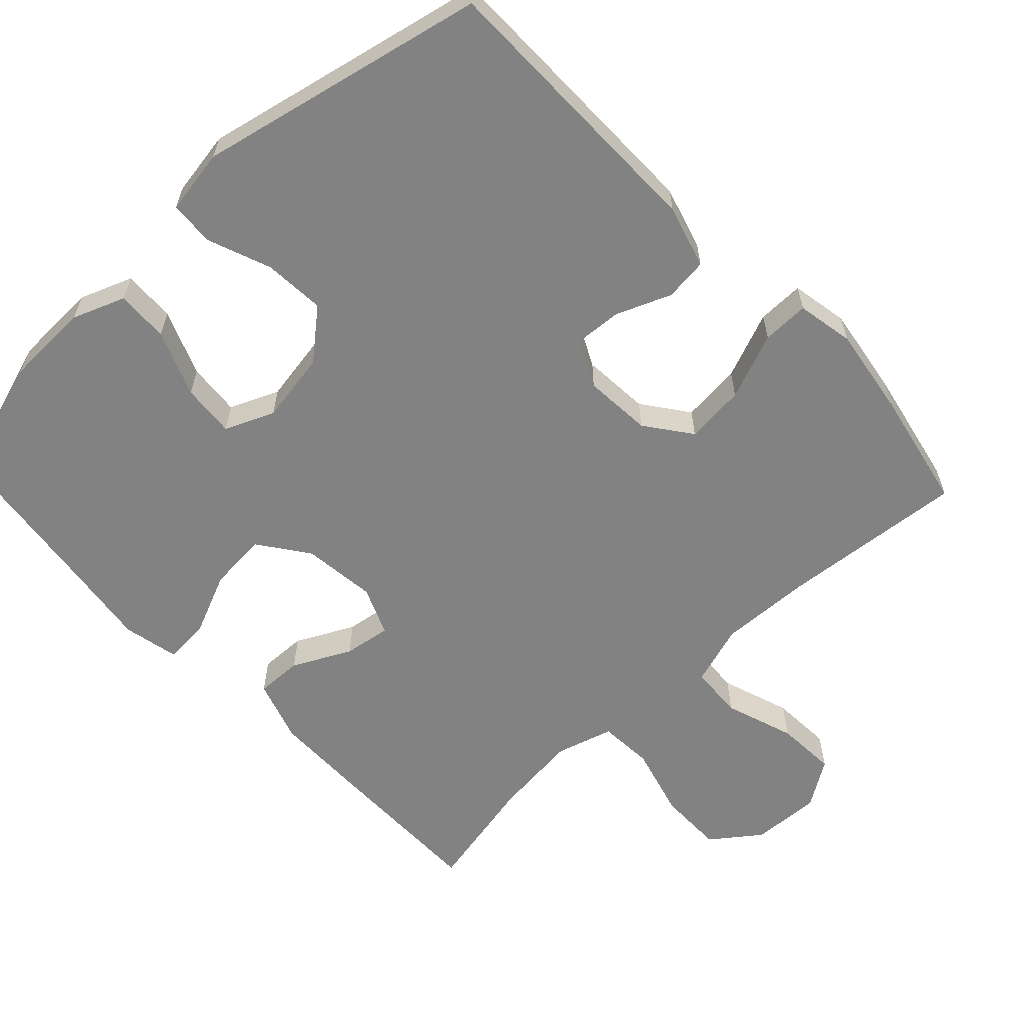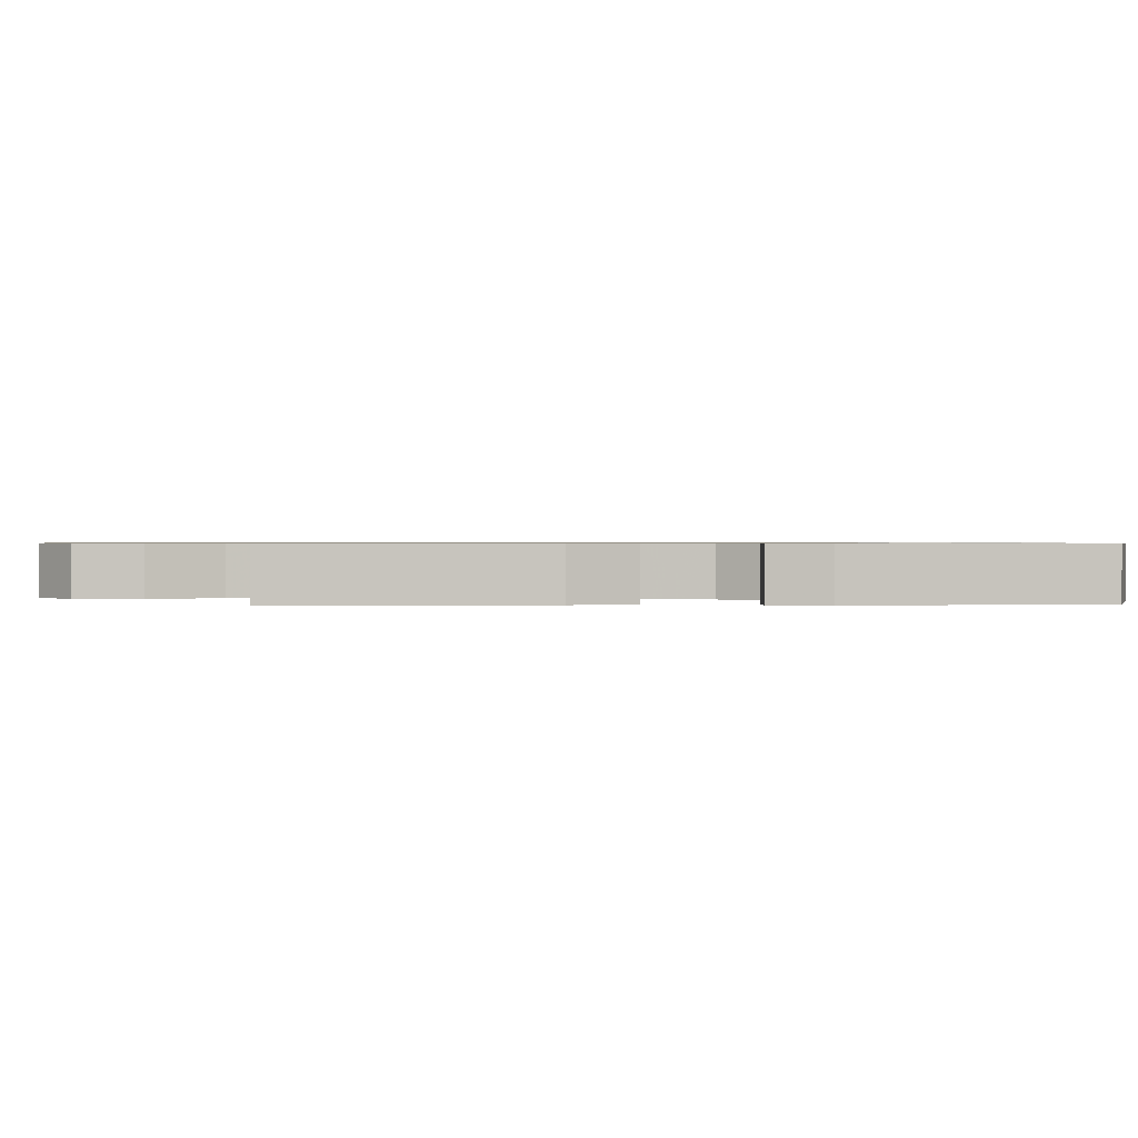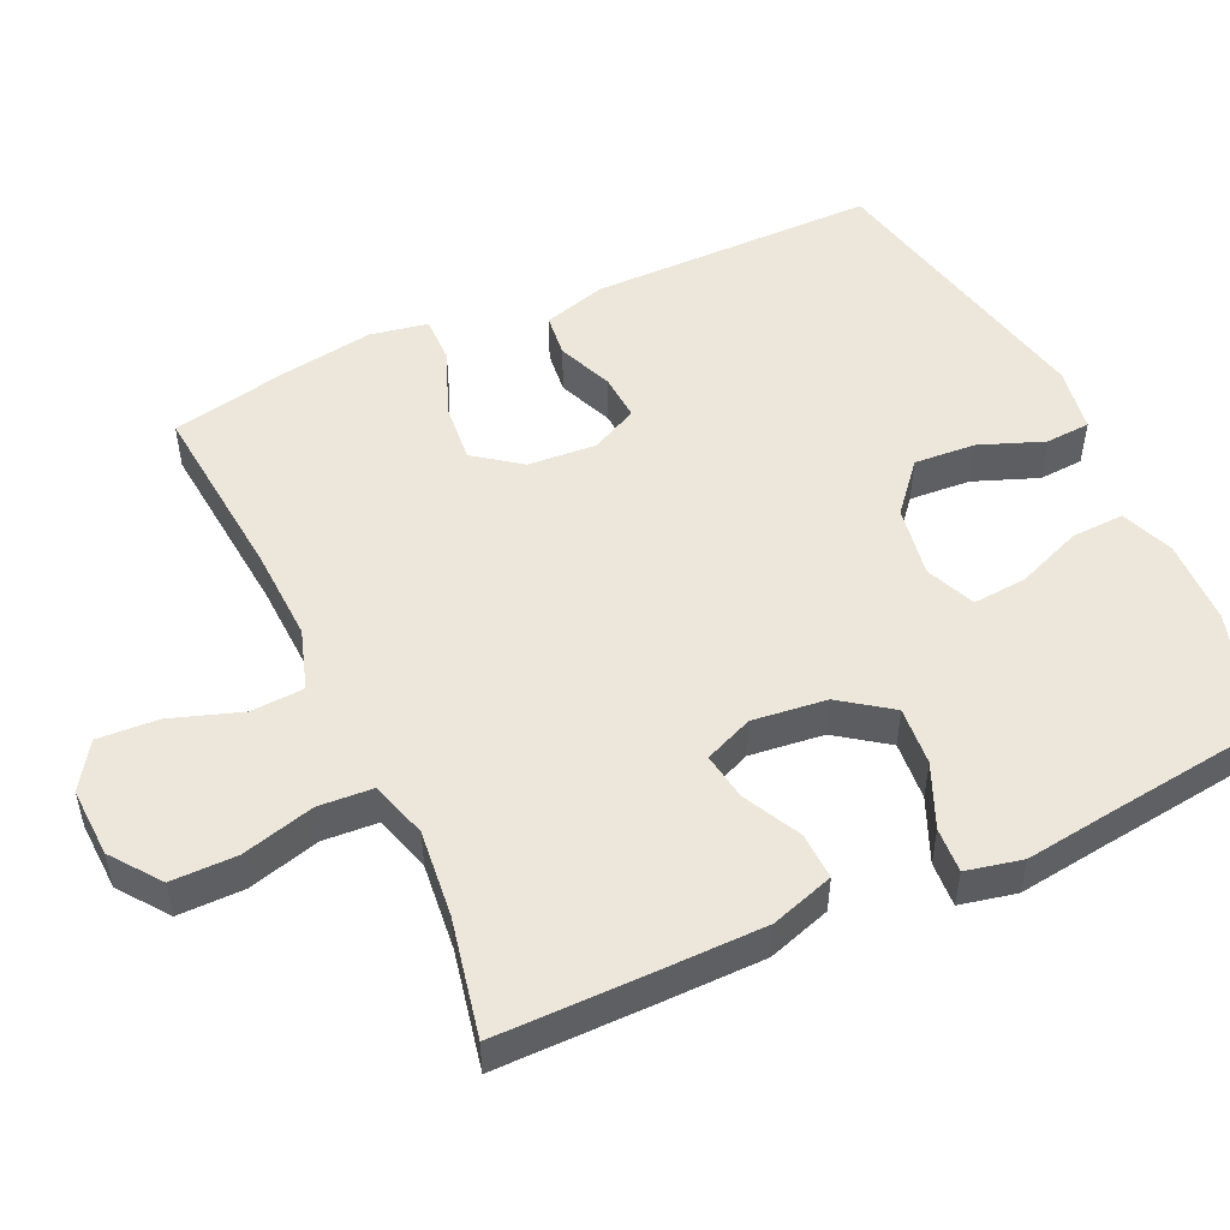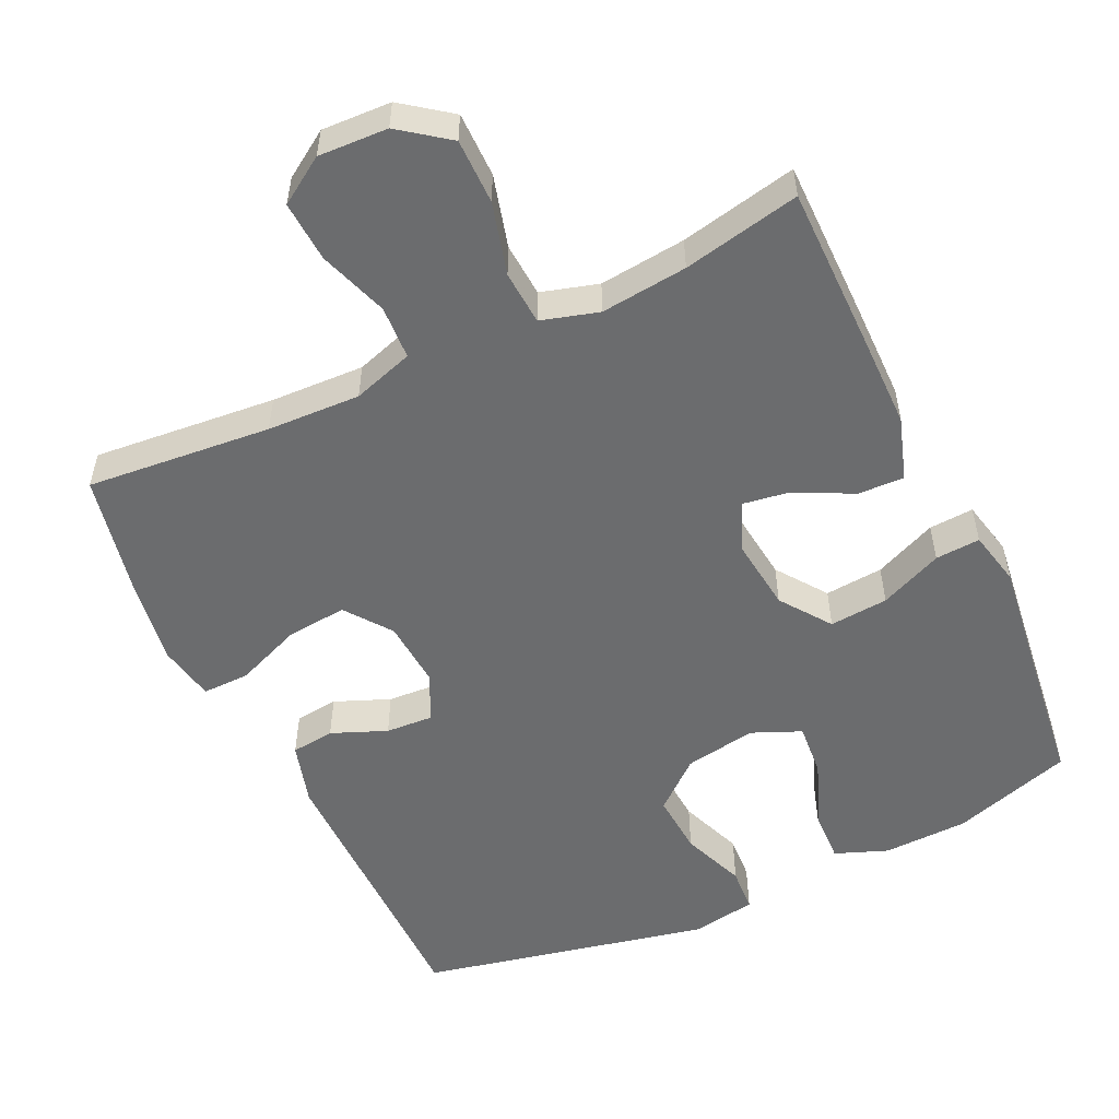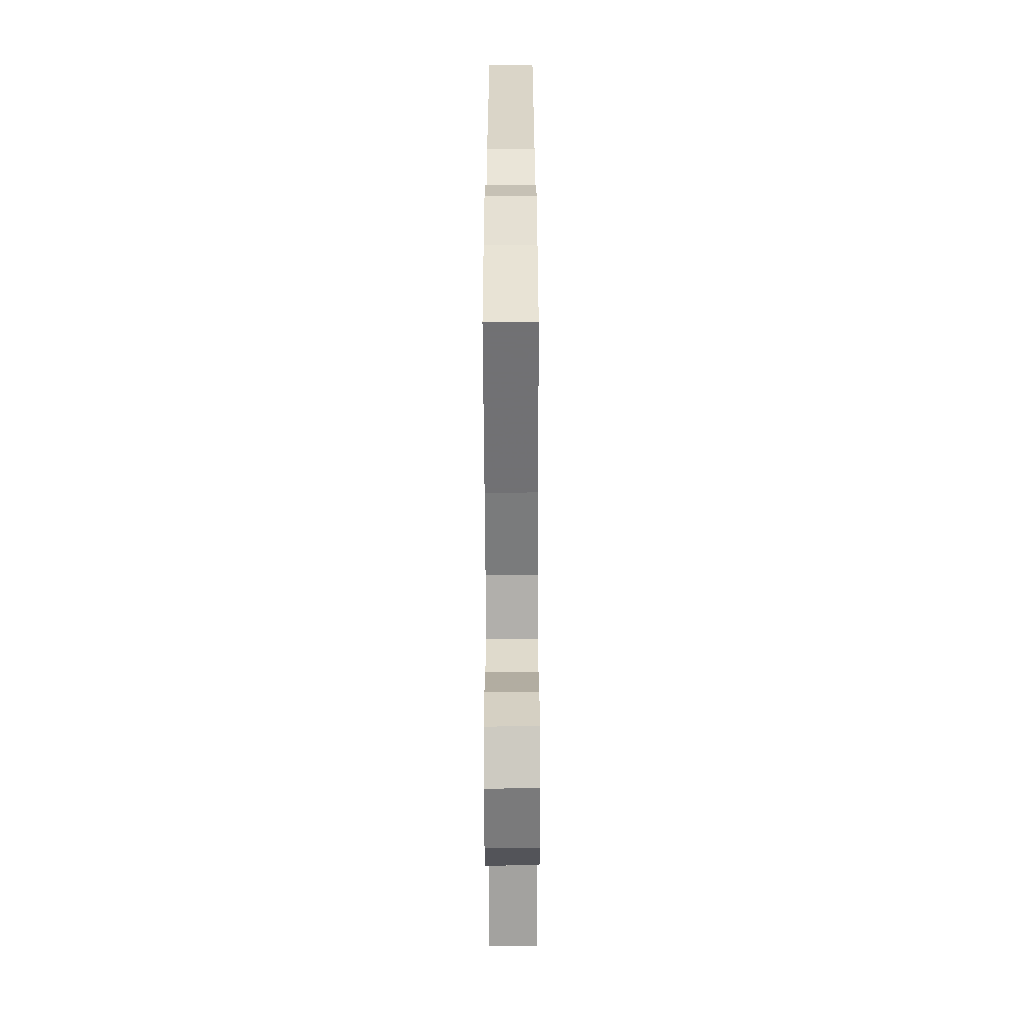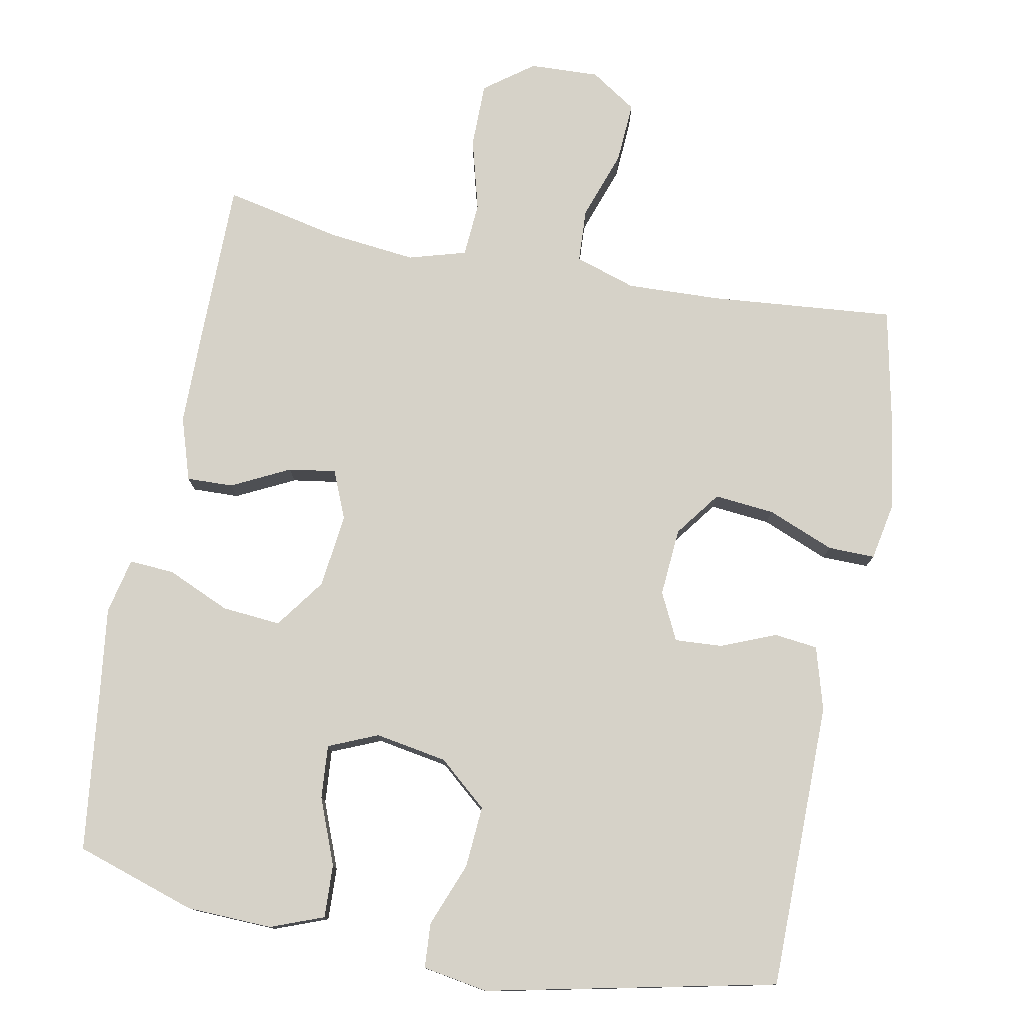
<metadata>
{"format":"obj","ext":"obj","renderer":"f3d","projection":"perspective","resolution":1024,"background":"white","views":[{"elev":-60.9,"azim":43.2,"up":"+Y"},{"elev":0.7,"azim":-94.0,"up":"+Y"},{"elev":50.8,"azim":-114.9,"up":"+Y"},{"elev":-53.6,"azim":-154.8,"up":"+Y"},{"elev":-60.5,"azim":90.2,"up":"+Z"},{"elev":77.6,"azim":10.9,"up":"+Y"}]}
</metadata>
<code>
v -0.5 0.07 -0.5
v -0.5 0.07 -0.28
v -0.499 0.07 -0.143
v -0.471 0.07 -0.056
v -0.407 0.07 -0.058
v -0.327 0.07 -0.098
v -0.262 0.07 -0.108
v -0.234 0.07 -0.041
v -0.246 0.07 0.061
v -0.296 0.07 0.13
v -0.377 0.07 0.123
v -0.464 0.07 0.085
v -0.526 0.07 0.081
v -0.543 0.07 0.158
v -0.527 0.07 0.281
v -0.5 0.07 0.5
v -0.334 0.07 0.553
v -0.216 0.07 0.557
v -0.143 0.07 0.529
v -0.146 0.07 0.456
v -0.182 0.07 0.365
v -0.188 0.07 0.291
v -0.12 0.07 0.262
v -0.021 0.07 0.279
v 0.046 0.07 0.336
v 0.04 0.07 0.421
v 0.006 0.07 0.509
v 0.01 0.07 0.571
v 0.1 0.07 0.586
v 0.5 0.07 0.5
v 0.502 0.07 0.104
v 0.477 0.07 0.017
v 0.417 0.07 0.01
v 0.341 0.07 0.041
v 0.276 0.07 0.045
v 0.244 0.07 -0.02
v 0.251 0.07 -0.114
v 0.298 0.07 -0.177
v 0.381 0.07 -0.169
v 0.473 0.07 -0.132
v 0.538 0.07 -0.131
v 0.553 0.07 -0.21
v 0.534 0.07 -0.334
v 0.5 0.07 -0.5
v 0.245 0.07 -0.477
v 0.116 0.07 -0.472
v 0.032 0.07 -0.499
v 0.028 0.07 -0.573
v 0.061 0.07 -0.669
v 0.066 0.07 -0.753
v 0.002 0.07 -0.795
v -0.094 0.07 -0.791
v -0.161 0.07 -0.741
v -0.161 0.07 -0.651
v -0.134 0.07 -0.551
v -0.139 0.07 -0.476
v -0.218 0.07 -0.453
v -0.338 0.07 -0.466
v -0.5 0 -0.5
v -0.5 0 -0.28
v -0.499 0 -0.143
v -0.471 0 -0.056
v -0.407 0 -0.058
v -0.327 0 -0.098
v -0.262 0 -0.108
v -0.234 0 -0.041
v -0.246 0 0.061
v -0.296 0 0.13
v -0.377 0 0.123
v -0.464 0 0.085
v -0.526 0 0.081
v -0.543 0 0.158
v -0.527 0 0.281
v -0.5 0 0.5
v -0.334 0 0.553
v -0.216 0 0.557
v -0.143 0 0.529
v -0.146 0 0.456
v -0.182 0 0.365
v -0.188 0 0.291
v -0.12 0 0.262
v -0.021 0 0.279
v 0.046 0 0.336
v 0.04 0 0.421
v 0.006 0 0.509
v 0.01 0 0.571
v 0.1 0 0.586
v 0.5 0 0.5
v 0.502 0 0.104
v 0.477 0 0.017
v 0.417 0 0.01
v 0.341 0 0.041
v 0.276 0 0.045
v 0.244 0 -0.02
v 0.251 0 -0.114
v 0.298 0 -0.177
v 0.381 0 -0.169
v 0.473 0 -0.132
v 0.538 0 -0.131
v 0.553 0 -0.21
v 0.534 0 -0.334
v 0.5 0 -0.5
v 0.245 0 -0.477
v 0.116 0 -0.472
v 0.032 0 -0.499
v 0.028 0 -0.573
v 0.061 0 -0.669
v 0.066 0 -0.753
v 0.002 0 -0.795
v -0.094 0 -0.791
v -0.161 0 -0.741
v -0.161 0 -0.651
v -0.134 0 -0.551
v -0.139 0 -0.476
v -0.218 0 -0.453
v -0.338 0 -0.466
f 52 53 54 55
f 52 55 56
f 51 52 56
f 48 49 50 51
f 47 48 51 56
f 46 47 56 57
f 42 43 44 45
f 42 45 46 57
f 39 40 41 42
f 38 39 42 57
f 31 32 33 34
f 31 34 35
f 30 31 35
f 29 30 35
f 26 27 28 29
f 25 26 29 35
f 24 25 35 36
f 18 19 20 21
f 18 21 22
f 15 16 17 18
f 15 18 22
f 14 15 22 23
f 11 12 13 14
f 10 11 14 23
f 3 4 5 6
f 3 6 7
f 58 1 2 3
f 58 3 7
f 37 38 57 58
f 37 58 7 8
f 36 37 8 9
f 23 24 36
f 9 10 23 36
f 113 112 111 110
f 114 113 110
f 114 110 109
f 109 108 107 106
f 114 109 106 105
f 115 114 105 104
f 103 102 101 100
f 115 104 103 100
f 100 99 98 97
f 115 100 97 96
f 92 91 90 89
f 93 92 89
f 93 89 88
f 93 88 87
f 87 86 85 84
f 93 87 84 83
f 94 93 83 82
f 79 78 77 76
f 80 79 76
f 76 75 74 73
f 80 76 73
f 81 80 73 72
f 72 71 70 69
f 81 72 69 68
f 64 63 62 61
f 65 64 61
f 61 60 59 116
f 65 61 116
f 116 115 96 95
f 66 65 116 95
f 67 66 95 94
f 94 82 81
f 94 81 68 67
f 1 59 60 2
f 2 60 61 3
f 3 61 62 4
f 4 62 63 5
f 5 63 64 6
f 6 64 65 7
f 7 65 66 8
f 8 66 67 9
f 9 67 68 10
f 10 68 69 11
f 11 69 70 12
f 12 70 71 13
f 13 71 72 14
f 14 72 73 15
f 15 73 74 16
f 16 74 75 17
f 17 75 76 18
f 18 76 77 19
f 19 77 78 20
f 20 78 79 21
f 21 79 80 22
f 22 80 81 23
f 23 81 82 24
f 24 82 83 25
f 25 83 84 26
f 26 84 85 27
f 27 85 86 28
f 28 86 87 29
f 29 87 88 30
f 30 88 89 31
f 31 89 90 32
f 32 90 91 33
f 33 91 92 34
f 34 92 93 35
f 35 93 94 36
f 36 94 95 37
f 37 95 96 38
f 38 96 97 39
f 39 97 98 40
f 40 98 99 41
f 41 99 100 42
f 42 100 101 43
f 43 101 102 44
f 44 102 103 45
f 45 103 104 46
f 46 104 105 47
f 47 105 106 48
f 48 106 107 49
f 49 107 108 50
f 50 108 109 51
f 51 109 110 52
f 52 110 111 53
f 53 111 112 54
f 54 112 113 55
f 55 113 114 56
f 56 114 115 57
f 57 115 116 58
f 58 116 59 1

</code>
